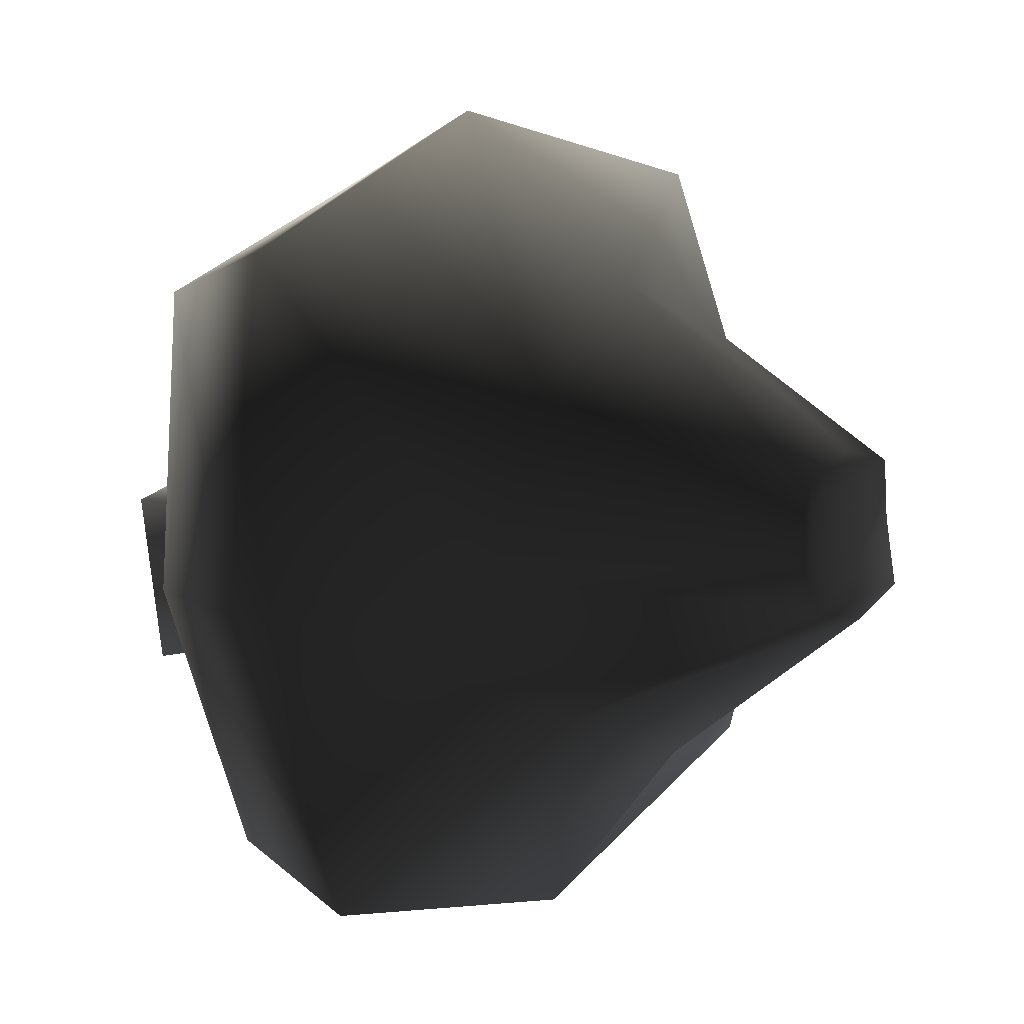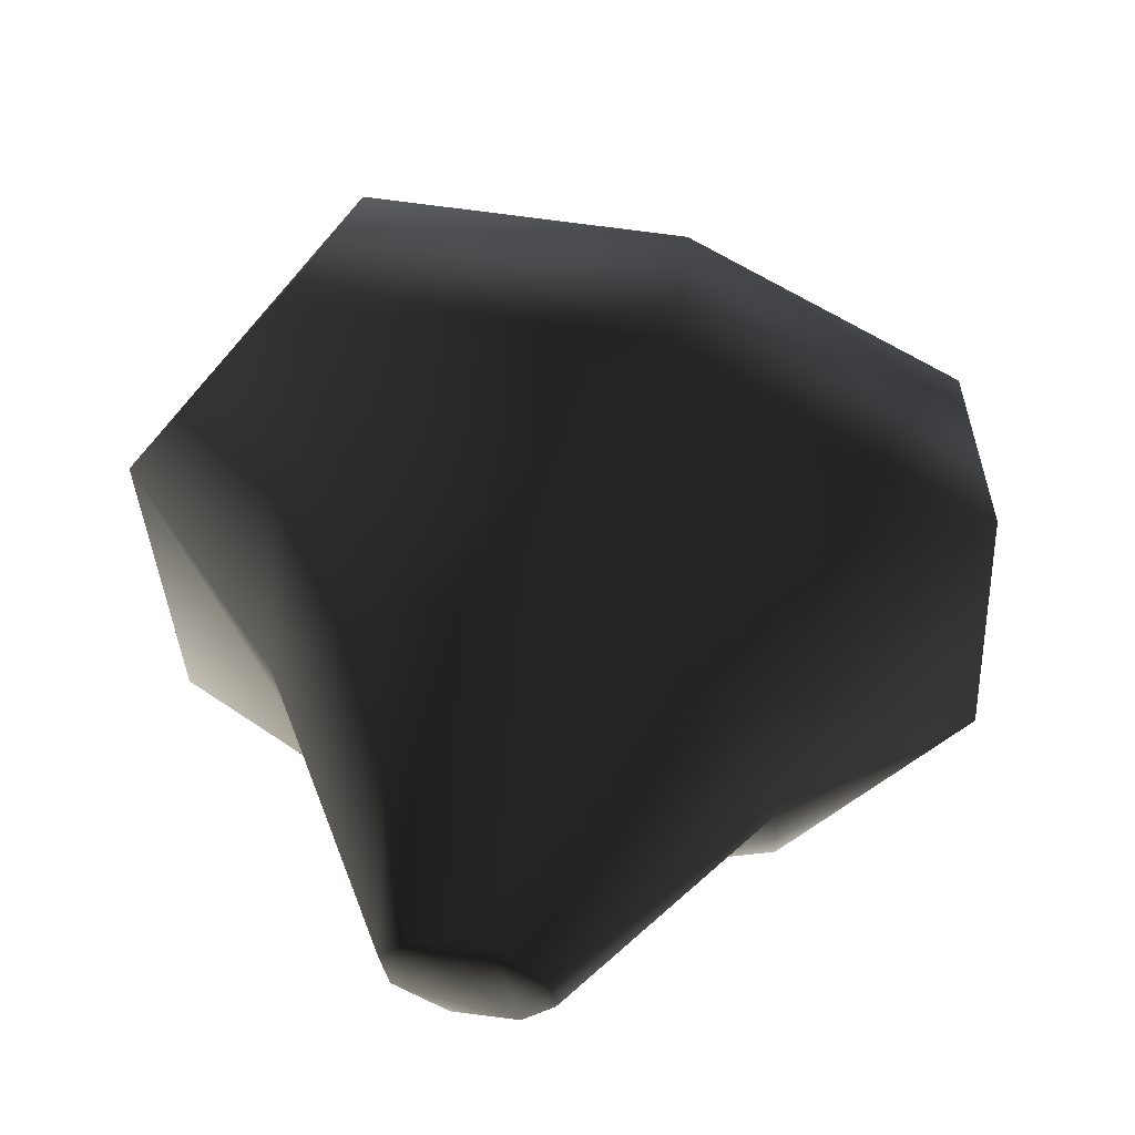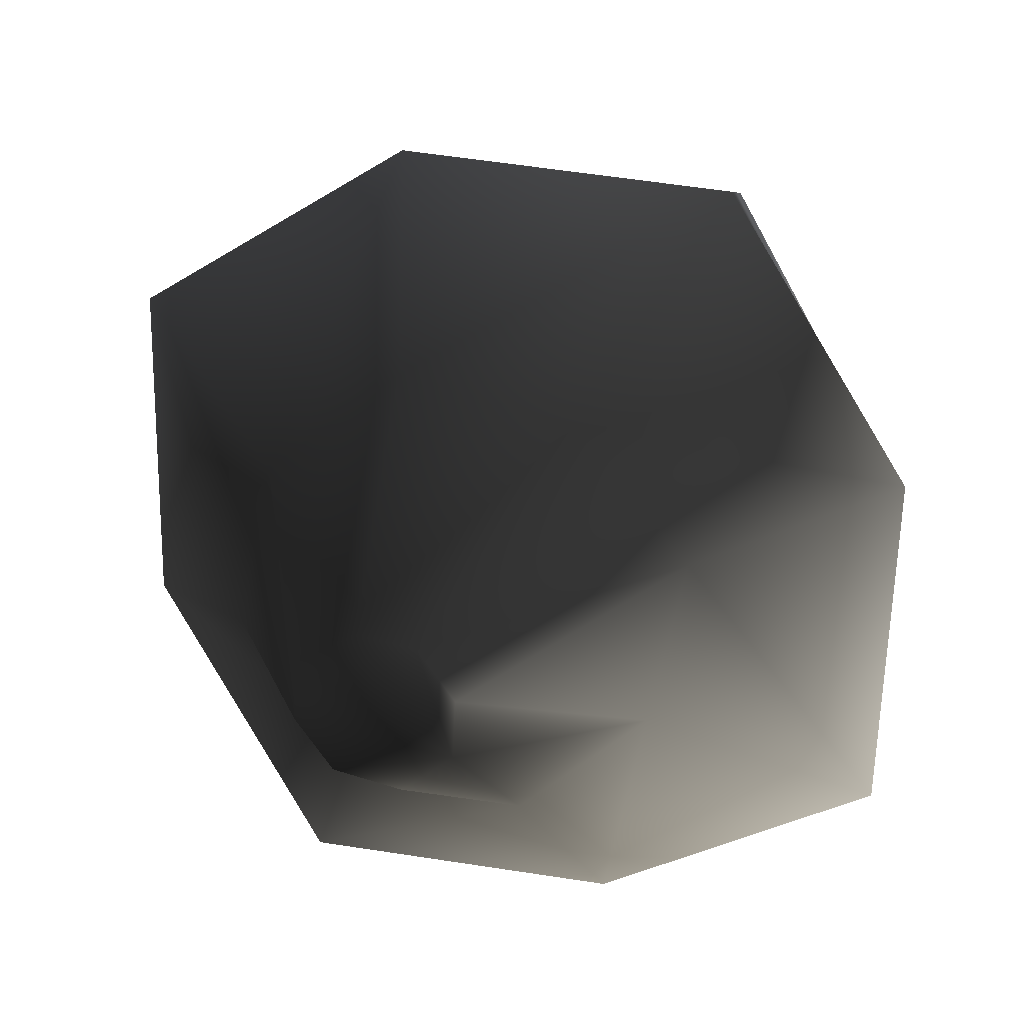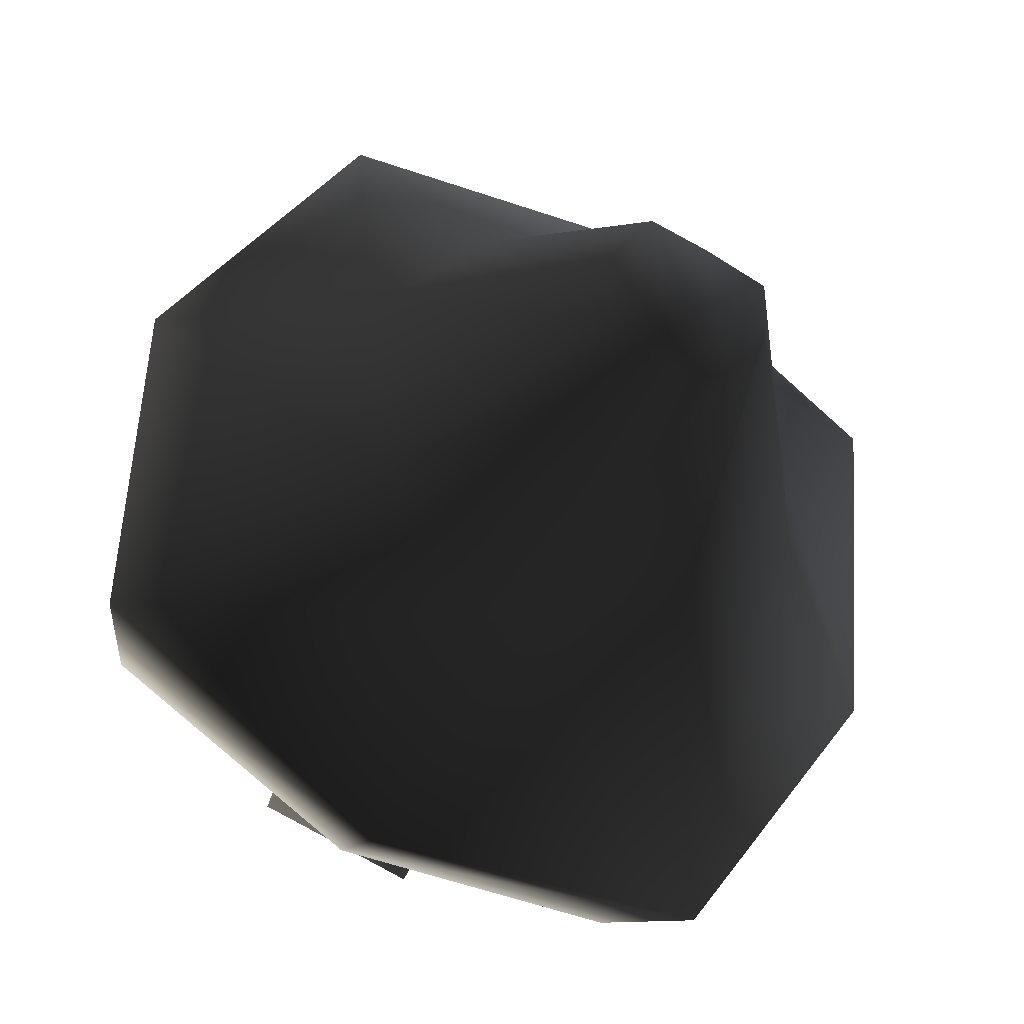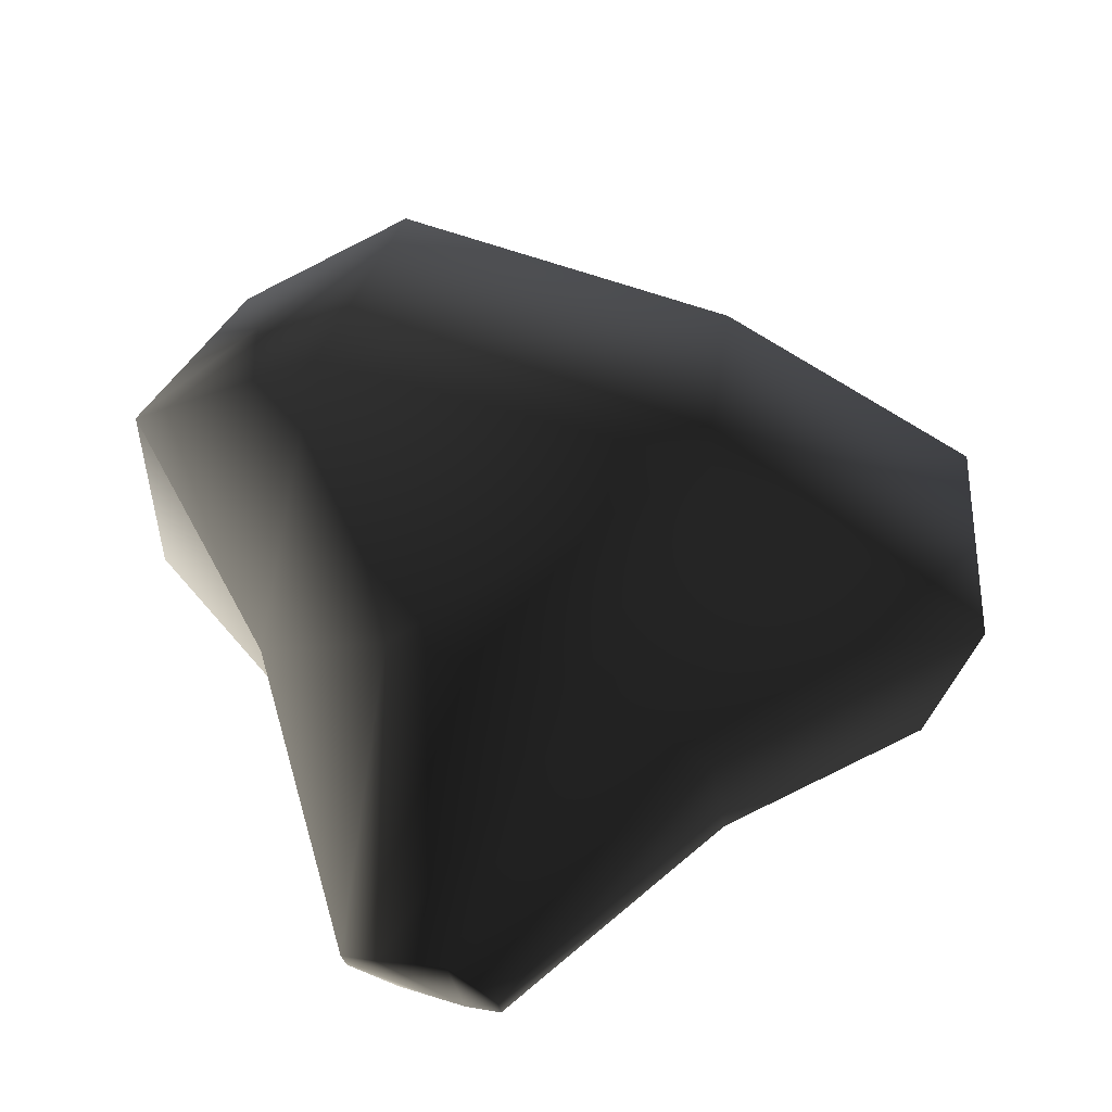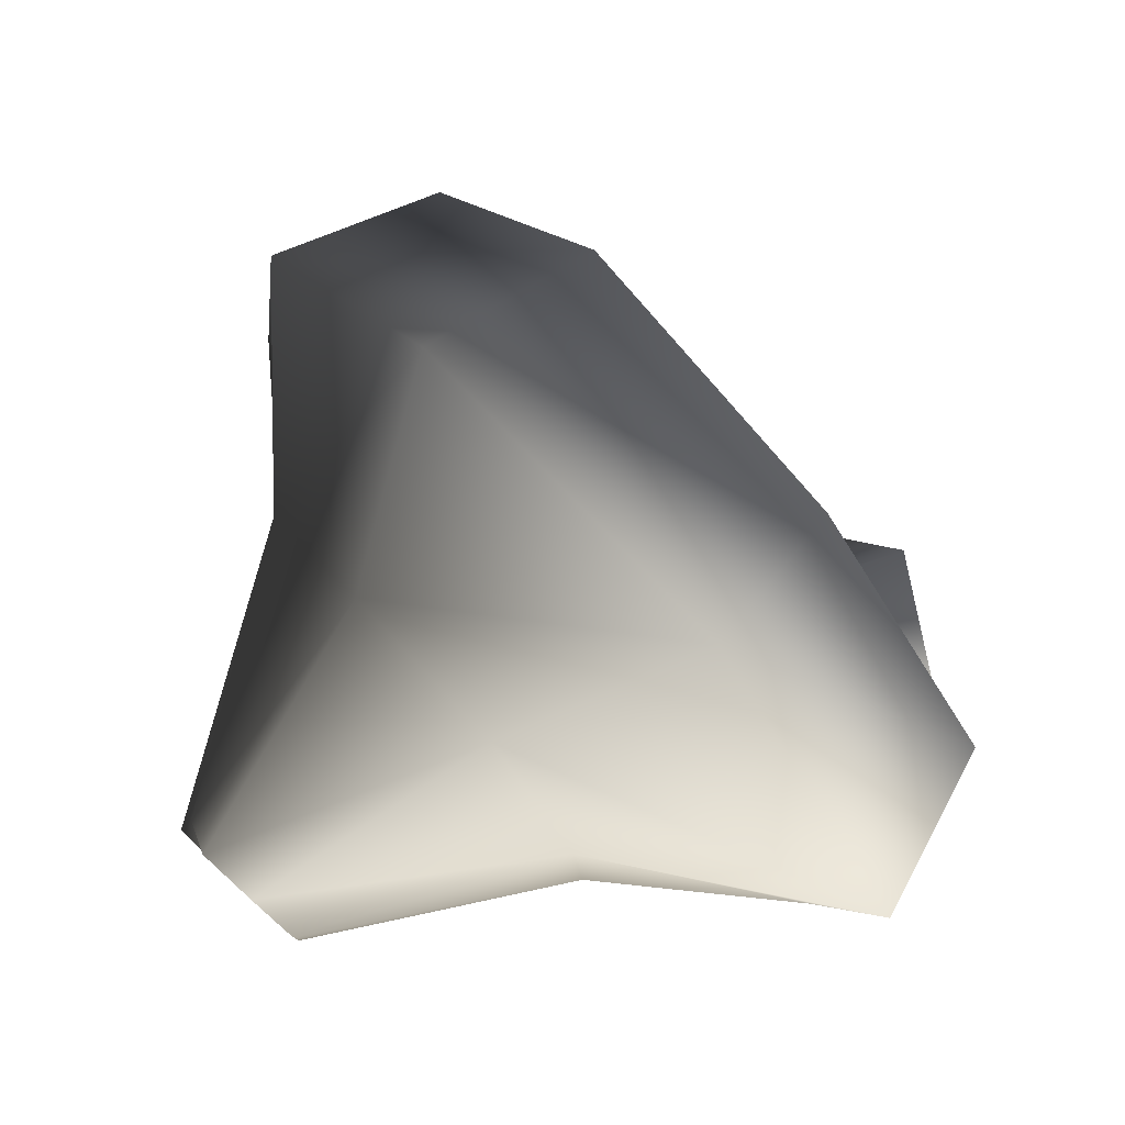
<metadata>
{"format":"obj","ext":"obj","renderer":"f3d","projection":"perspective","resolution":1024,"background":"white","views":[{"elev":-79.1,"azim":96.1,"up":"+Y"},{"elev":-73.6,"azim":162.7,"up":"+Z"},{"elev":-19.0,"azim":-157.2,"up":"+Y"},{"elev":-75.2,"azim":149.9,"up":"+Y"},{"elev":-58.4,"azim":154.9,"up":"+Z"},{"elev":5.3,"azim":-107.5,"up":"+Y"}]}
</metadata>
<code>
o 2536
v -14 2 12
v -19 15 2
v -10 10 -5
v -6 4 0
v 2 -1 15
v 2 6 19
v -12 9 17
v -16 20 8
v -14 27 -9
v -6 16 -10
v -1 4 -16
v -2 2 -14
v -1 0 -12
v 2 1 3
v 18 2 12
v 16 9 17
v 2 8 18
v -10 11 15
v -13 20 8
v -12 31 -1
v 2 31 -12
v 2 19 -12
v 2 5 -16
v 18 27 -9
v 10 16 -10
v 5 4 -16
v 6 2 -14
v 5 0 -12
v 2 -1 -11
v 10 4 0
v 23 15 2
v 20 20 8
v 14 11 15
v 16 4 10
v 2 1 13
v -12 4 10
v -16 15 2
v -10 29 0
v 2 32 -2
v 2 34 -4
v 16 31 -1
v 14 10 -5
v 17 20 8
v 20 15 2
v 12 10 -5
v 9 4 0
v 2 2 2
v -5 4 0
v -8 10 -5
v -12 26 -7
v 2 29 -10
v 14 29 0
v 16 26 -7
v 9 15 -9
v 4 4 -14
v 5 3 -13
v 4 1 -12
v 2 0 -11
v 0 1 -12
v -1 3 -13
v -5 15 -9
v 2 18 -11
v 2 5 -15
v 0 4 -14
v -2 9 20
v -2 17 18
v 0 9 -8
v 0 5 -7
v 6 9 20
v 6 17 18
v 4 9 -8
v 4 5 -7
f 1 2 3
f 1 3 4
f 1 4 5
f 1 5 6
f 1 6 7
f 1 7 2
f 2 7 8
f 2 8 9
f 2 9 10
f 2 10 3
f 3 10 11
f 3 11 12
f 3 12 4
f 4 12 13
f 4 13 14
f 4 14 5
f 5 14 15
f 5 15 16
f 5 16 6
f 6 16 17
f 6 17 18
f 6 18 7
f 7 18 8
f 8 18 19
f 8 19 20
f 8 20 9
f 9 20 21
f 9 21 22
f 9 22 10
f 10 22 23
f 10 23 11
f 11 23 13
f 11 13 12
f 21 24 25
f 21 25 22
f 22 25 26
f 22 26 23
f 23 26 13
f 13 26 27
f 13 27 28
f 13 28 29
f 13 29 14
f 14 29 30
f 14 30 15
f 15 30 31
f 15 31 32
f 15 32 16
f 16 32 33
f 16 33 17
f 17 33 34
f 17 34 35
f 17 35 18
f 18 35 36
f 18 36 19
f 19 36 37
f 19 37 38
f 19 38 20
f 20 38 39
f 20 39 40
f 20 40 21
f 21 40 24
f 24 40 41
f 24 41 31
f 24 31 42
f 24 42 25
f 25 42 27
f 25 27 26
f 31 30 42
f 42 30 28
f 42 28 27
f 30 29 28
f 41 32 31
f 32 41 43
f 32 43 33
f 33 43 44
f 33 44 34
f 34 44 45
f 34 45 46
f 34 46 35
f 35 46 47
f 35 47 36
f 36 47 48
f 36 48 37
f 37 48 49
f 37 49 50
f 37 50 38
f 38 50 39
f 39 50 51
f 39 51 52
f 39 52 40
f 40 52 41
f 41 52 43
f 43 52 53
f 43 53 44
f 44 53 54
f 44 54 45
f 45 54 55
f 45 55 56
f 45 56 46
f 46 56 57
f 46 57 47
f 47 57 58
f 47 58 48
f 48 58 59
f 48 59 49
f 49 59 60
f 49 60 61
f 49 61 50
f 50 61 51
f 51 61 62
f 51 62 53
f 51 53 52
f 53 62 54
f 54 62 63
f 54 63 55
f 55 63 64
f 55 64 56
f 56 64 57
f 57 64 58
f 58 64 59
f 59 64 60
f 60 64 61
f 61 64 62
f 62 64 63
f 65 66 67
f 65 67 68
f 65 68 69
f 65 69 66
f 66 69 70
f 66 70 71
f 66 71 67
f 67 71 68
f 68 71 72
f 68 72 69
f 69 72 70
f 70 72 71

</code>
